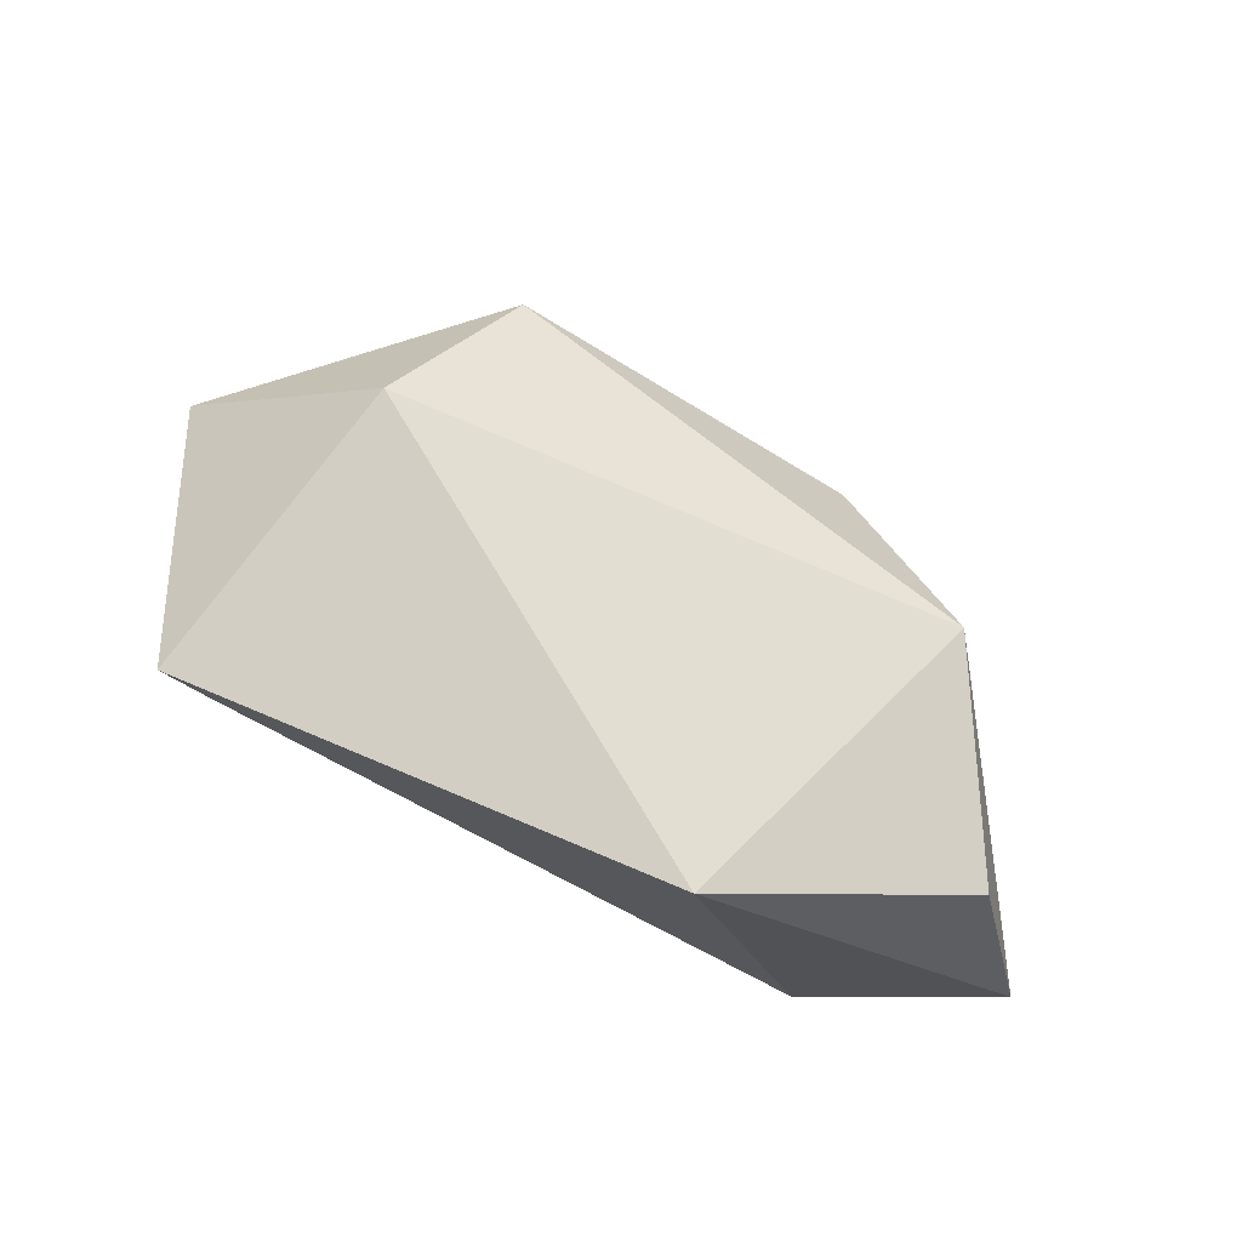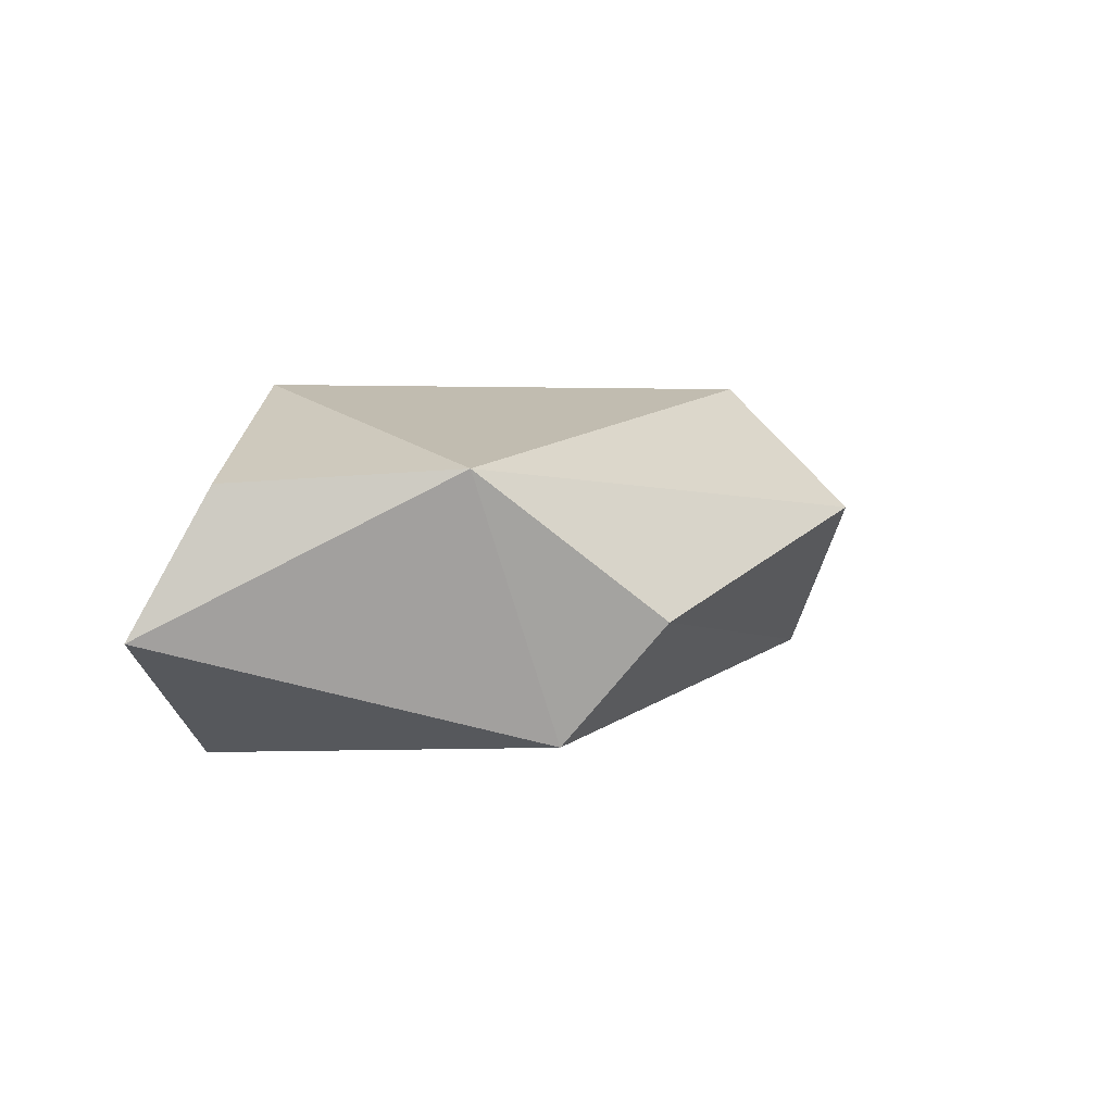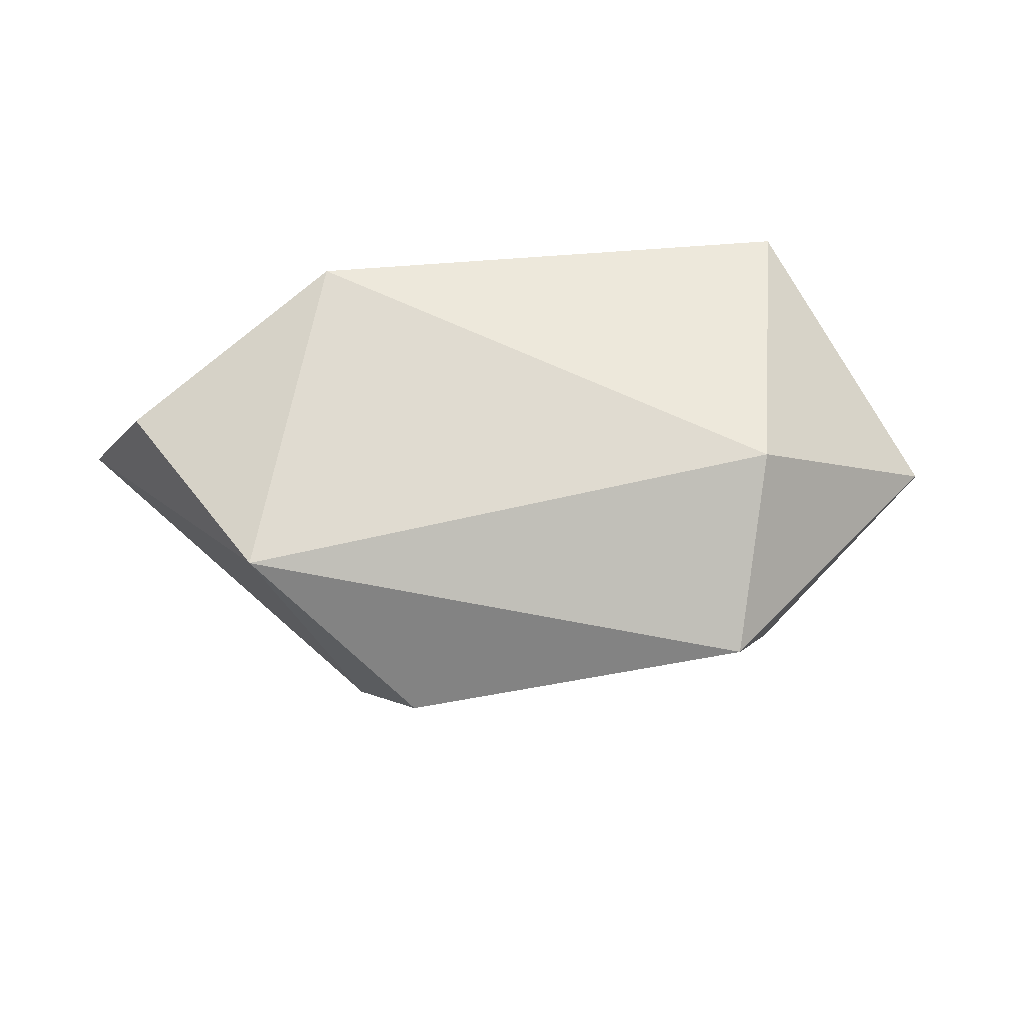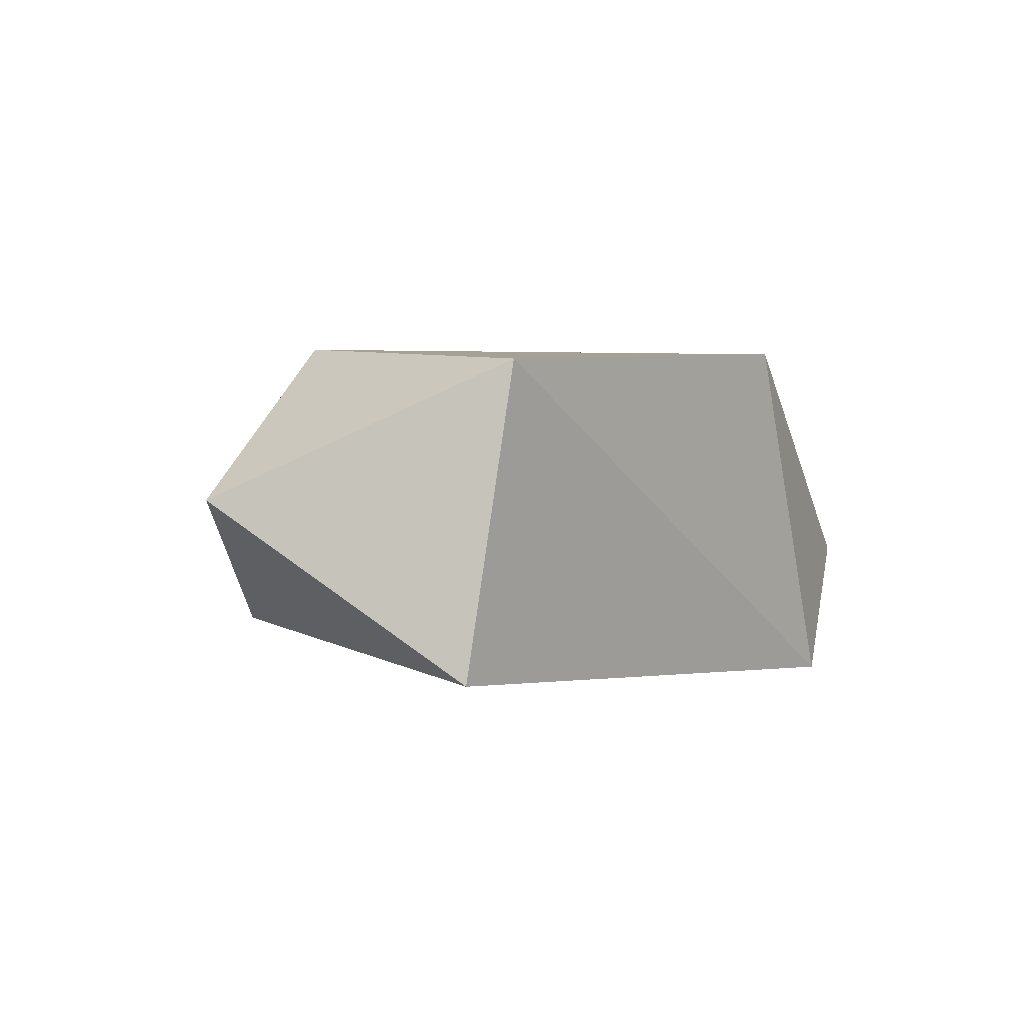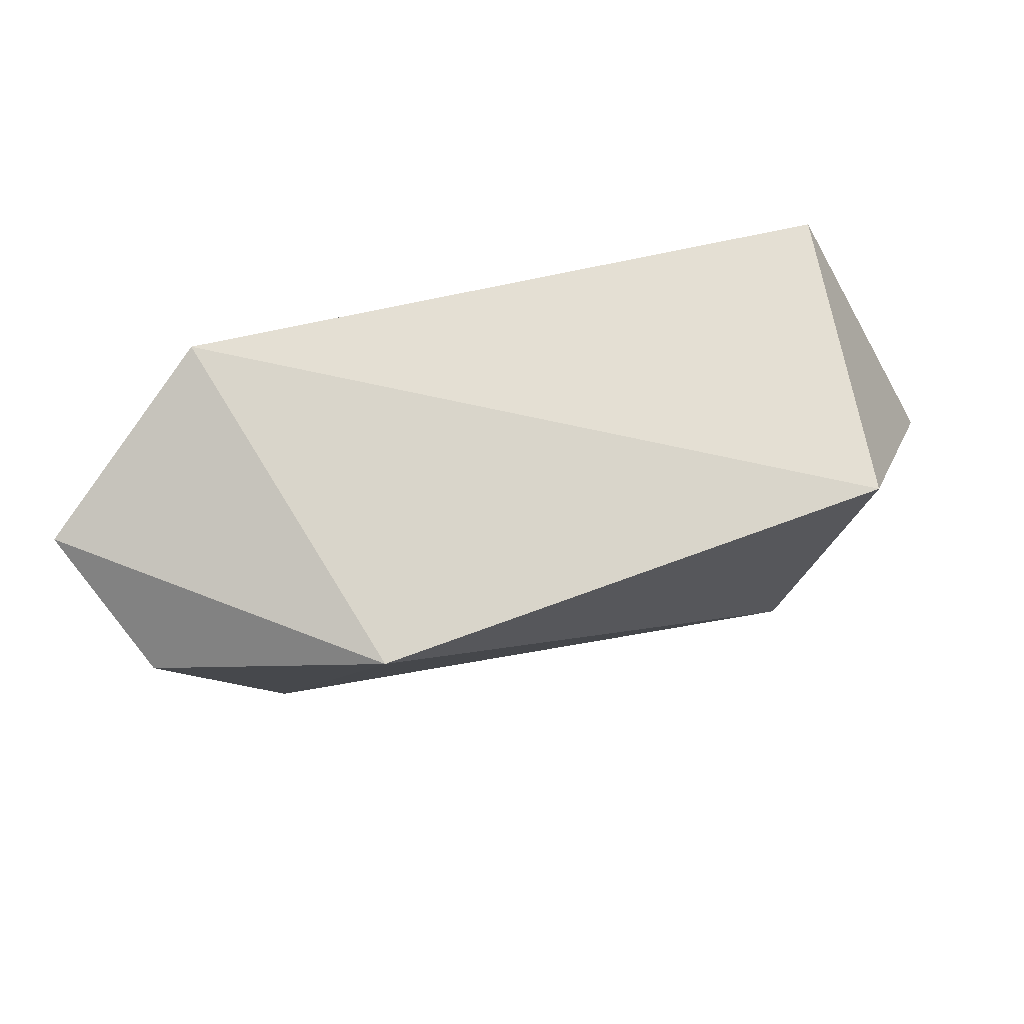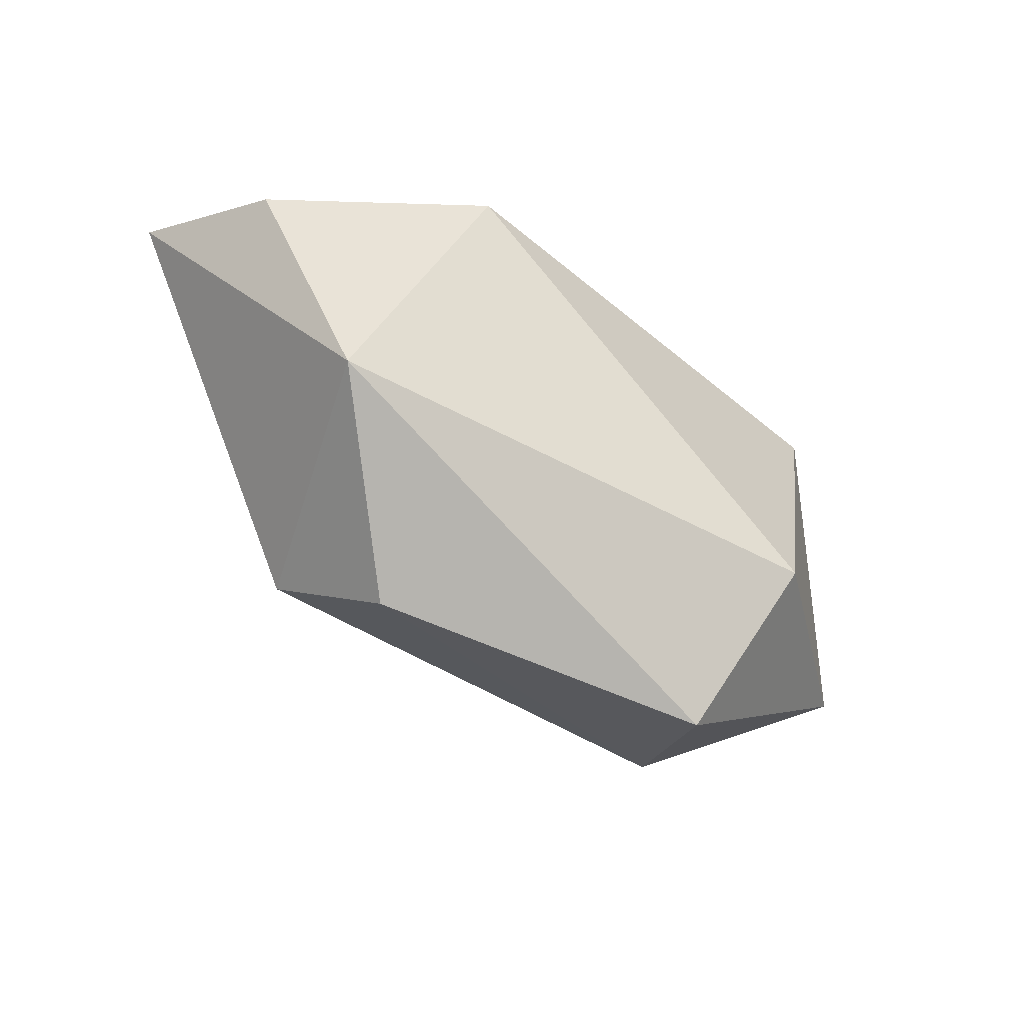
<metadata>
{"format":"obj","ext":"obj","renderer":"f3d","projection":"perspective","resolution":1024,"background":"white","views":[{"elev":74.8,"azim":-156.1,"up":"+Z"},{"elev":7.8,"azim":-58.8,"up":"+Z"},{"elev":59.3,"azim":-9.3,"up":"+Z"},{"elev":-1.8,"azim":124.7,"up":"+Z"},{"elev":74.4,"azim":-14.0,"up":"+Y"},{"elev":-48.9,"azim":-37.2,"up":"+Y"}]}
</metadata>
<code>
o RR_foot_joint_constraints_in_FL_foot_joint_reduced.obj
v -0.645 -0.7325 -0.03818
v 0.06714 -0.07079 0.1976
v -1.029 -0.2418 0.1627
v -0.6867 -0.07415 0.2753
v 0.09952 -0.1273 -0.2489
v -0.04754 -0.5251 0.2513
v -0.7275 -0.605 -0.2146
v -0.8581 -0.07291 -0.2599
v -0.02887 -0.6353 -0.1649
v -1.125 -0.1666 -0.04736
v -0.8683 -0.5507 0.1854
v 0.2557 -0.4628 0.006977
v -0.1285 -0.772 0.07573
f 13 9 12
f 13 6 12
f 10 8 4
f 11 6 13
f 1 9 13
f 2 6 12
f 11 3 4
f 11 4 6
f 4 8 2
f 5 9 7
f 1 11 13
f 7 1 9
f 2 6 4
f 2 5 12
f 4 3 10
f 2 5 8
f 11 10 7
f 11 10 3
f 11 7 1
f 9 5 12
f 7 8 5
f 10 7 8

</code>
